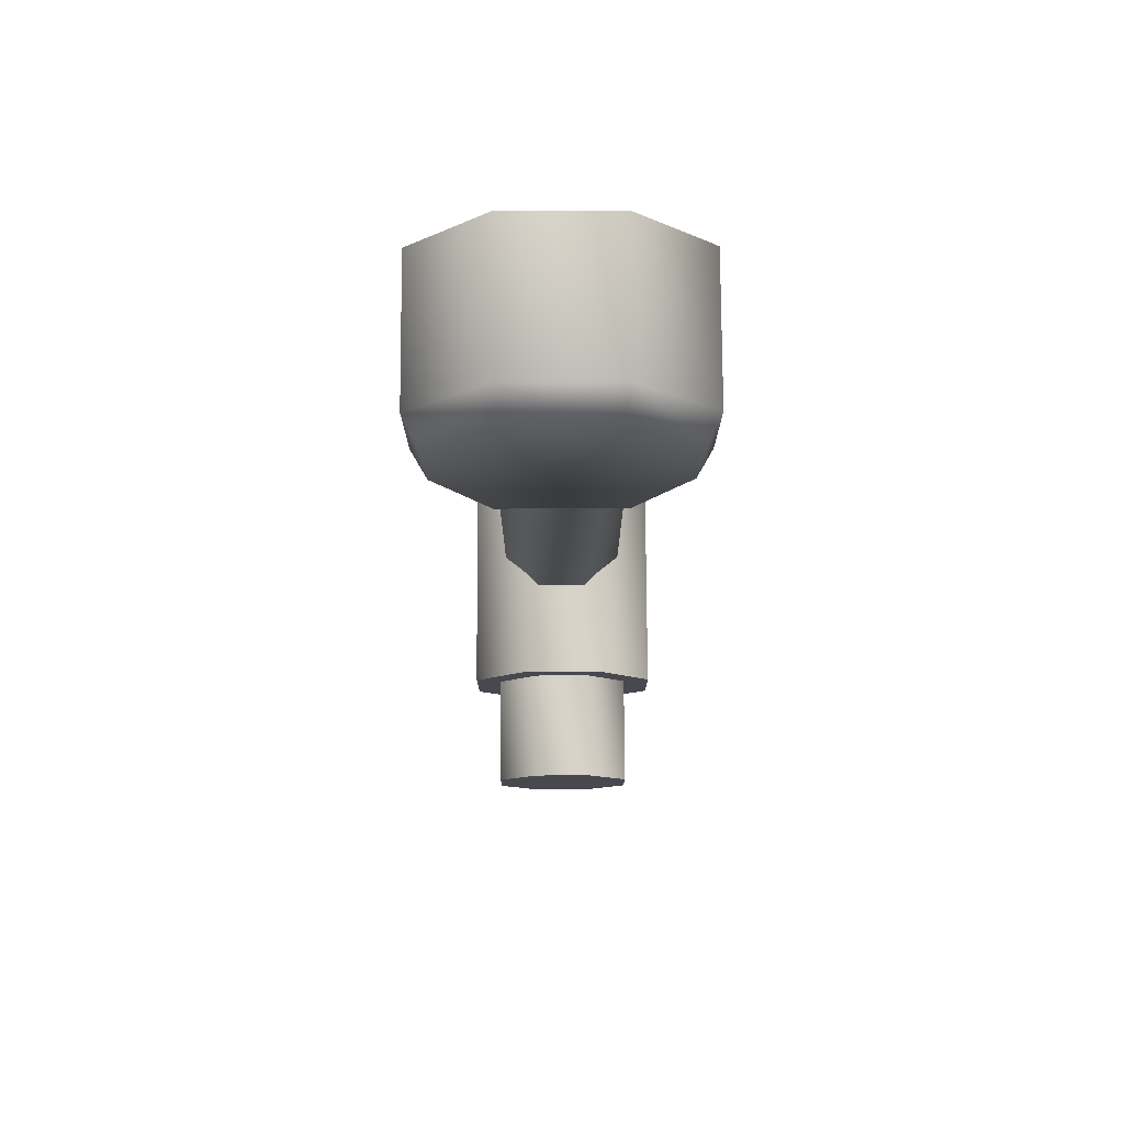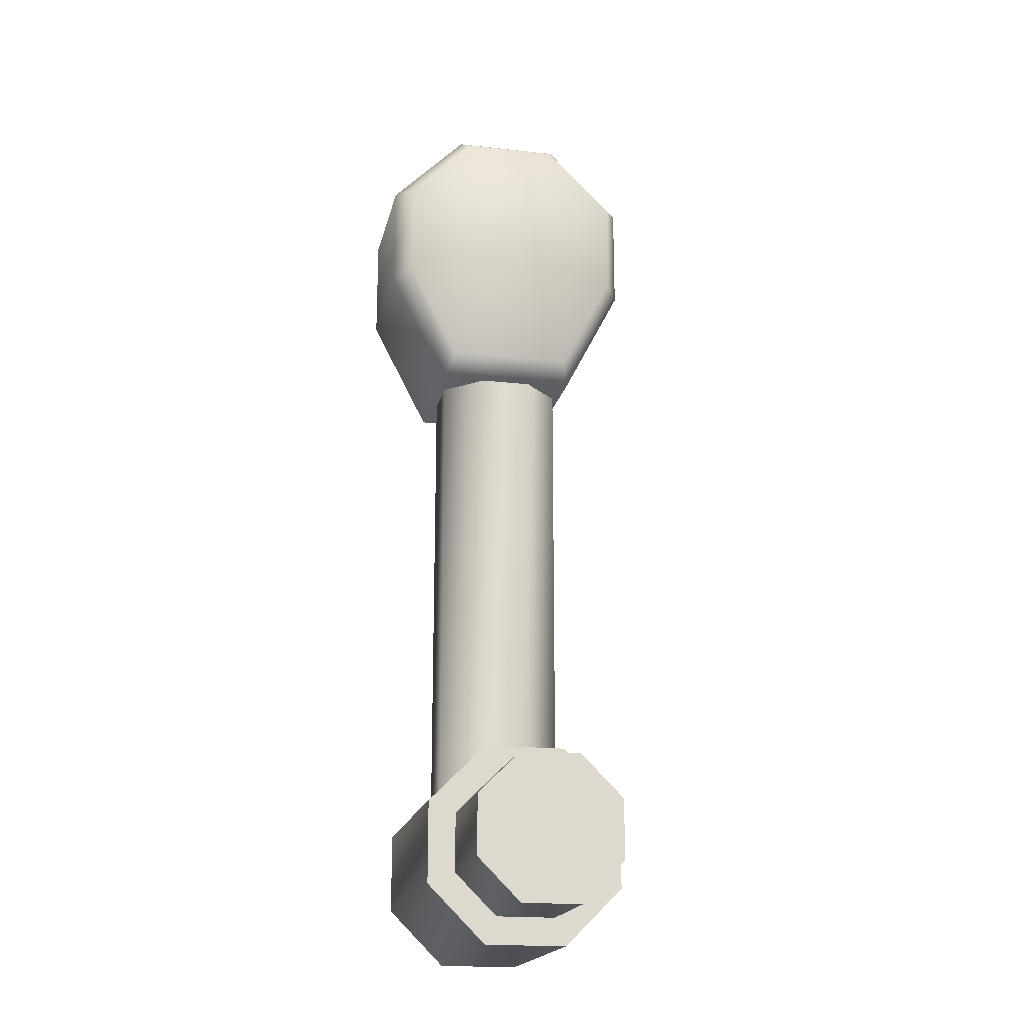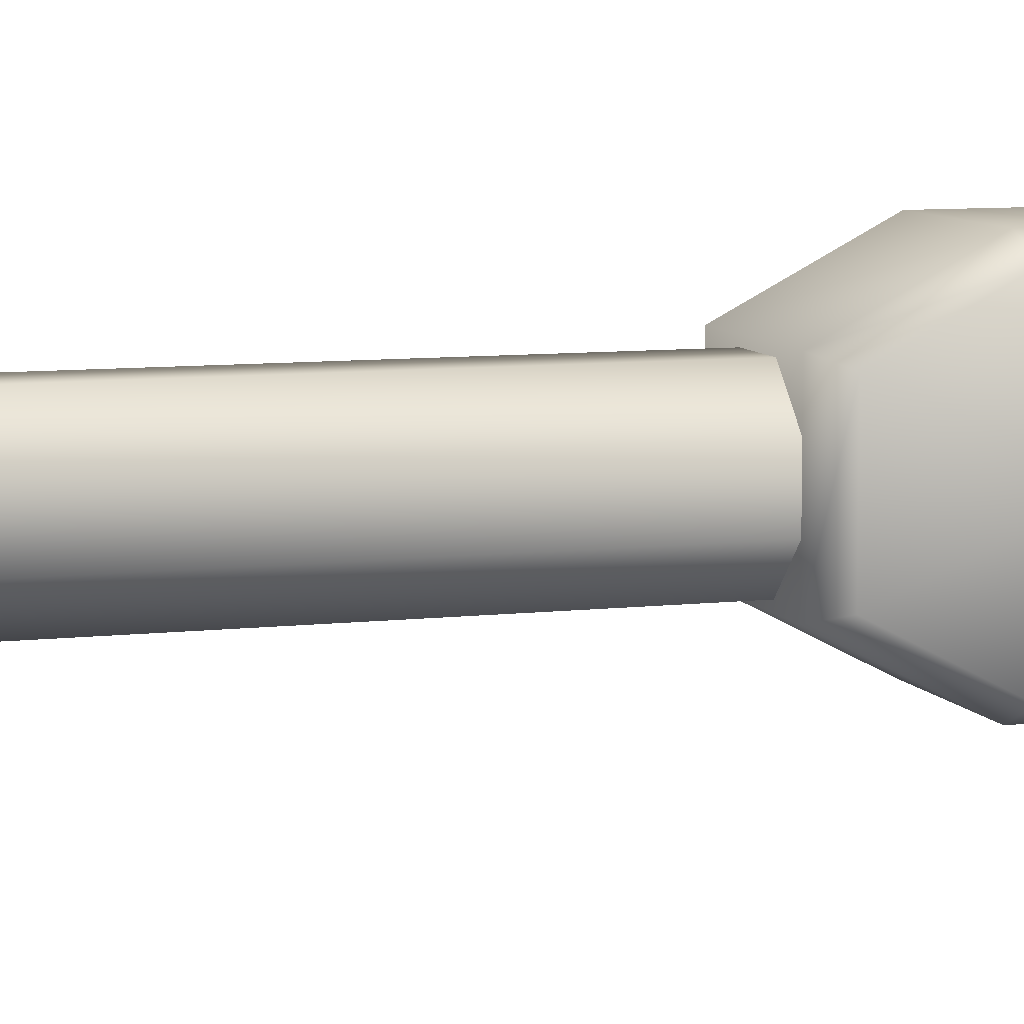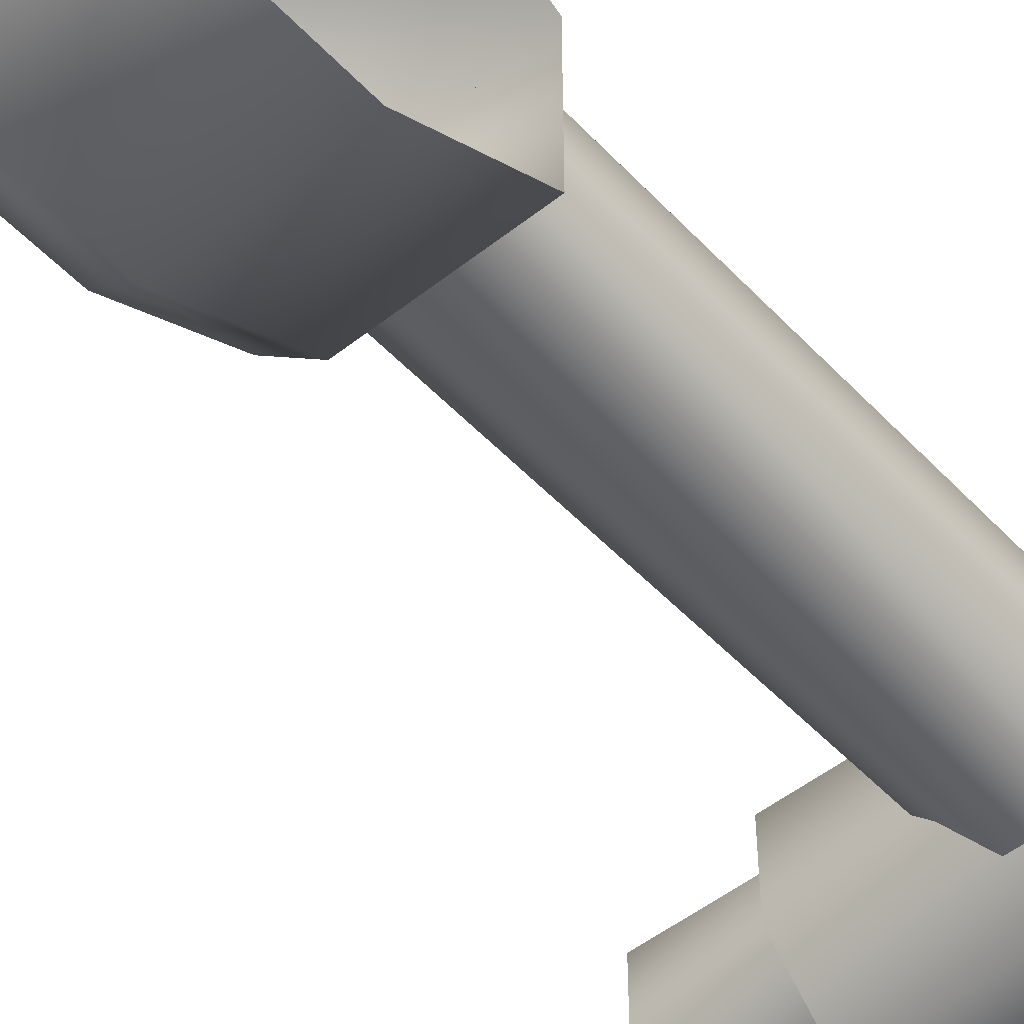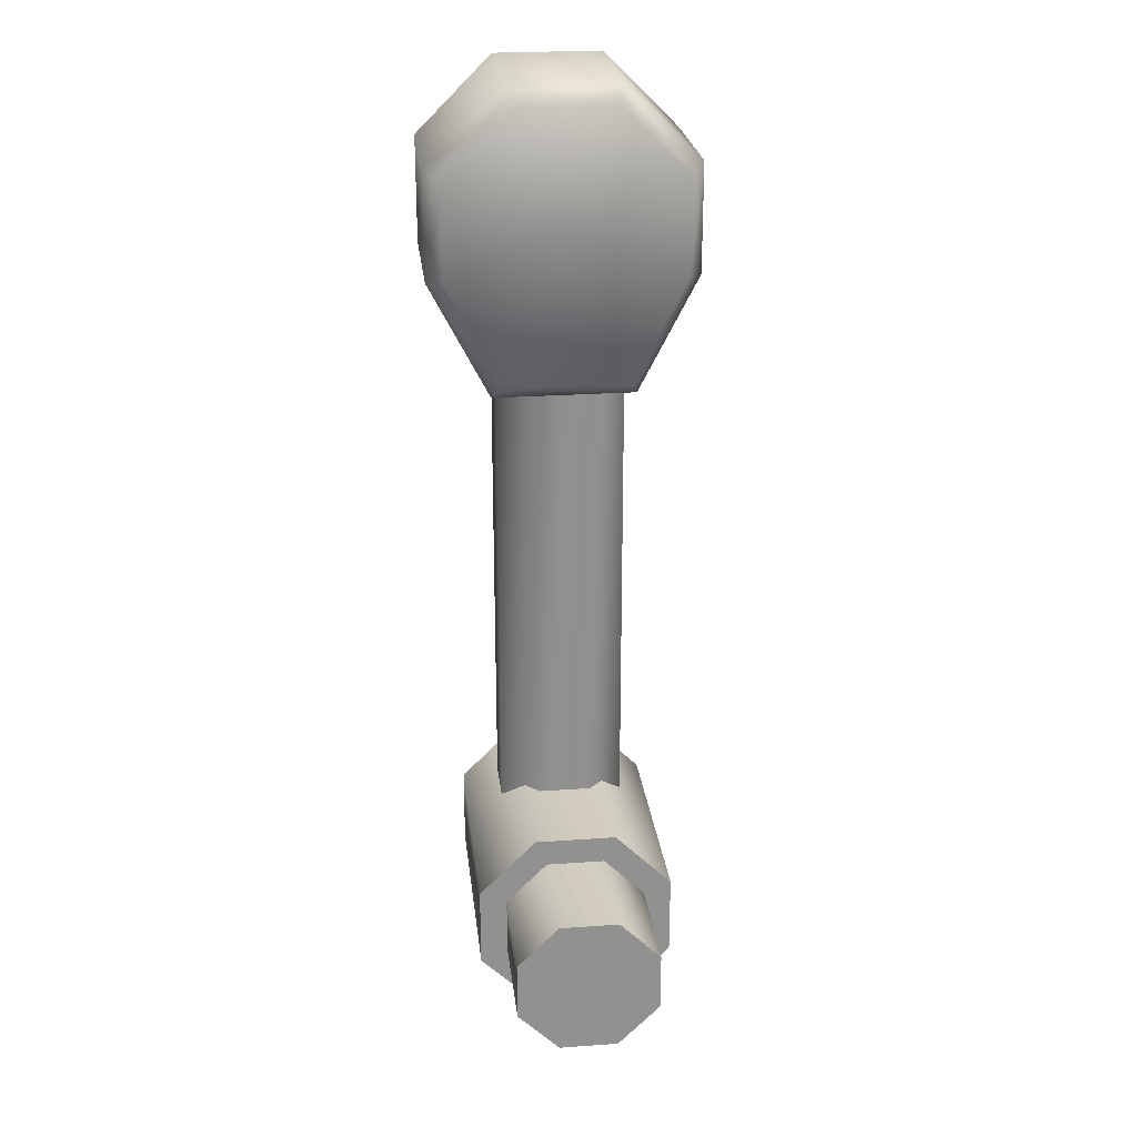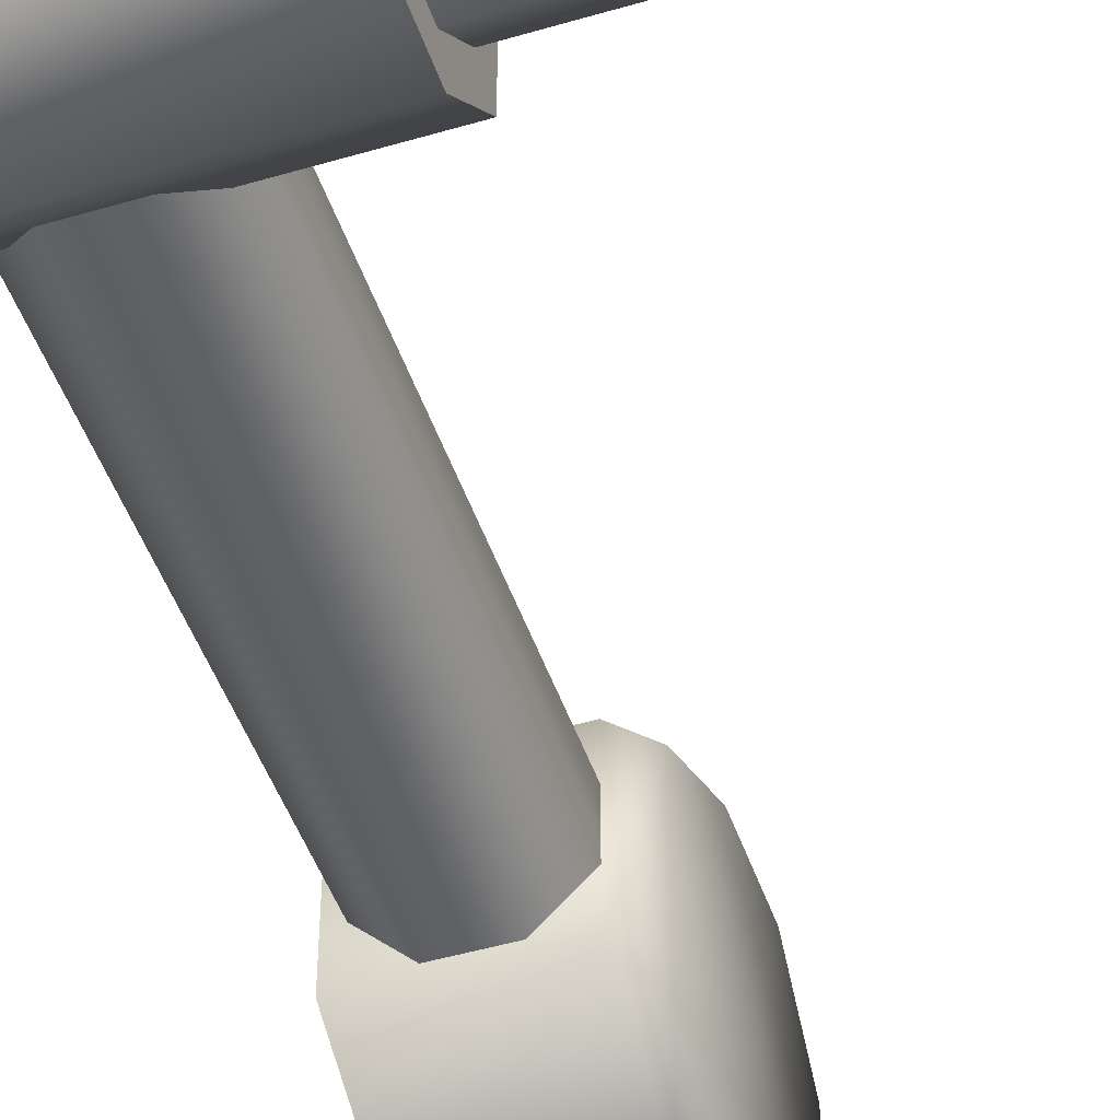
<metadata>
{"format":"obj","ext":"obj","renderer":"f3d","projection":"perspective","resolution":1024,"background":"white","views":[{"elev":77.2,"azim":-90.3,"up":"+Z"},{"elev":-18.8,"azim":-102.1,"up":"+Z"},{"elev":8.2,"azim":-108.0,"up":"+Y"},{"elev":-50.0,"azim":41.1,"up":"+Y"},{"elev":24.5,"azim":-96.6,"up":"+Z"},{"elev":-47.4,"azim":-161.6,"up":"+Y"}]}
</metadata>
<code>
v -0.1 0.09239 0.03827
v -0.1 0.03827 0.09239
v -0.1 -0.03827 0.09239
v -0.1 -0.09239 0.03827
v -0.1 -0.09239 -0.03827
v -0.1 -0.05 -0.12
v -0.1 0.05 -0.12
v -0.1 0.09239 -0.03827
v -0.12 -0 -1.51e-06
v -0.12 0.08116 -0.03446
v -0 0.09239 -0.03827
v -0.12 0.04392 -0.1063
v -0 0.05 -0.12
v -0.12 -0.04392 -0.1063
v -0 -0.05 -0.12
v -0.12 -0.08116 -0.03446
v -0 -0.09239 -0.03827
v -0.12 -0.08116 0.03278
v -0 -0.09239 0.03827
v -0.12 -0.03362 0.08032
v -0 -0.03827 0.09239
v -0.12 0.03362 0.08032
v 0 0.03827 0.09239
v -0.12 0.08116 0.03278
v -0 0.09239 0.03827
v -0.25 0 -0.5
v -0.25 0.05 -0.4793
v -0.17 0.05 -0.4793
v -0.25 0.05 -0.5207
v -0.17 0.05 -0.5207
v -0.25 0.02071 -0.55
v -0.17 0.02071 -0.55
v -0.25 -0.02071 -0.55
v -0.17 -0.02071 -0.55
v -0.25 -0.05 -0.5207
v -0.17 -0.05 -0.5207
v -0.25 -0.05 -0.4793
v -0.17 -0.05 -0.4793
v -0.25 -0.02071 -0.45
v -0.17 -0.02071 -0.45
v -0.25 0.02071 -0.45
v -0.17 0.02071 -0.45
v -0.03636 -0.045 -0.4556
v -0.01 0.01864 -0.12
v -0.01 -0.01864 -0.4556
v -0.03636 0.045 -0.4556
v -0.07364 0.045 -0.4556
v -0.1 0.01864 -0.4556
v -0.1 -0.01864 -0.4556
v -0.07364 -0.045 -0.4556
v -0.07364 -0.045 -0.12
v -0.1 -0.01864 -0.12
v -0.1 0.01864 -0.12
v -0.07364 0.045 -0.12
v -0.03636 0.045 -0.12
v -0.01 -0.01864 -0.12
v -0.03636 -0.045 -0.12
v -0.01 0.01864 -0.4556
v -0.17 0 -0.5
v -0.17 0.06929 -0.4713
v -0 0.06929 -0.4713
v -0.17 0.06929 -0.5287
v -0 0.06929 -0.5287
v -0.17 0.0287 -0.5693
v -0 0.0287 -0.5693
v -0.17 -0.0287 -0.5693
v -0 -0.0287 -0.5693
v -0.17 -0.06929 -0.5287
v -0 -0.06929 -0.5287
v -0.17 -0.06929 -0.4713
v -0 -0.06929 -0.4713
v -0.17 -0.0287 -0.4307
v -0 -0.0287 -0.4307
v -0.17 0.0287 -0.4307
v -0 0.0287 -0.4307
v -0 -0 -0.5
g KV-I_Sus_R
f 1 24 22 2
f 25 1 2 23
f 2 22 20 3
f 23 2 3 21
f 3 20 18 4
f 21 3 4 19
f 4 18 16 5
f 19 4 5 17
f 5 16 14 6
f 17 5 6 15
f 6 14 12 7
f 15 6 7 13
f 7 12 10 8
f 13 7 8 11
f 1 25 11 8
f 24 1 8 10
f 9 10 12
f 9 12 14
f 9 14 16
f 9 16 18
f 9 18 20
f 9 20 22
f 9 22 24
f 9 24 10
f 27 28 30 29
f 26 27 29
f 29 30 32 31
f 26 29 31
f 31 32 34 33
f 26 31 33
f 33 34 36 35
f 26 33 35
f 35 36 38 37
f 26 35 37
f 37 38 40 39
f 26 37 39
f 39 40 42 41
f 26 39 41
f 41 42 28 27
f 26 41 27
f 56 45 58 44
f 55 44 58 46
f 56 57 43 45
f 54 55 46 47
f 53 54 47 48
f 52 53 48 49
f 51 52 49 50
f 57 51 50 43
f 60 61 63 62
f 59 60 62
f 62 63 65 64
f 59 62 64
f 64 65 67 66
f 59 64 66
f 66 67 69 68
f 59 66 68
f 68 69 71 70
f 59 68 70
f 70 71 73 72
f 59 70 72
f 72 73 75 74
f 59 72 74
f 74 75 61 60
f 59 74 60
f 76 61 75
f 76 63 61
f 76 69 67
f 76 71 69
f 73 76 75
f 76 73 71
f 65 76 67
f 76 65 63

</code>
